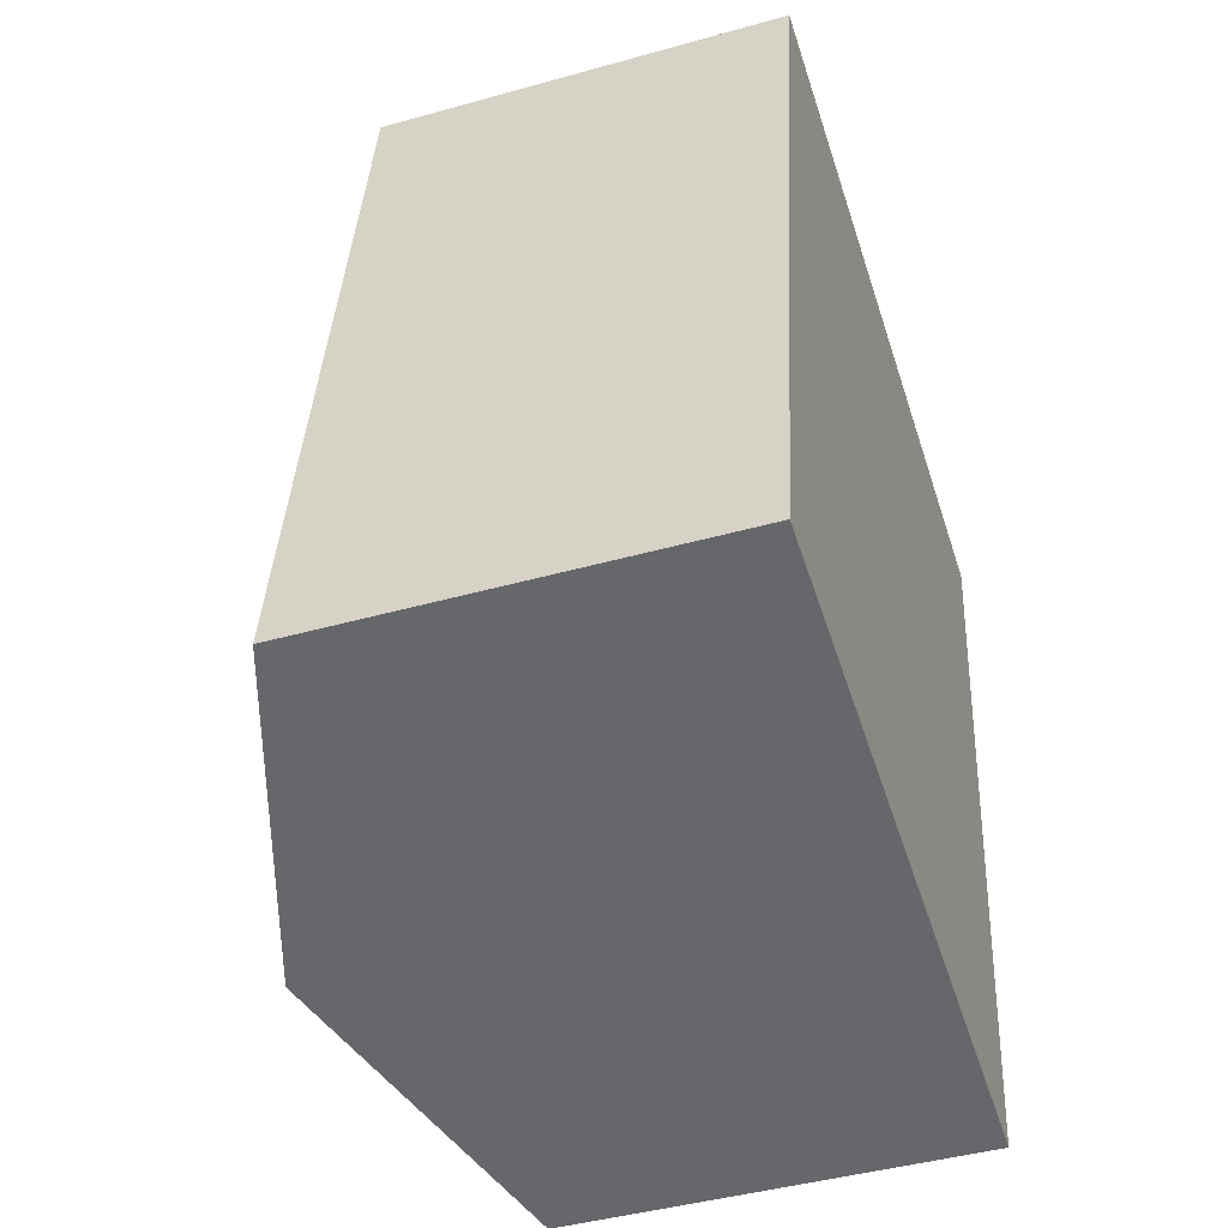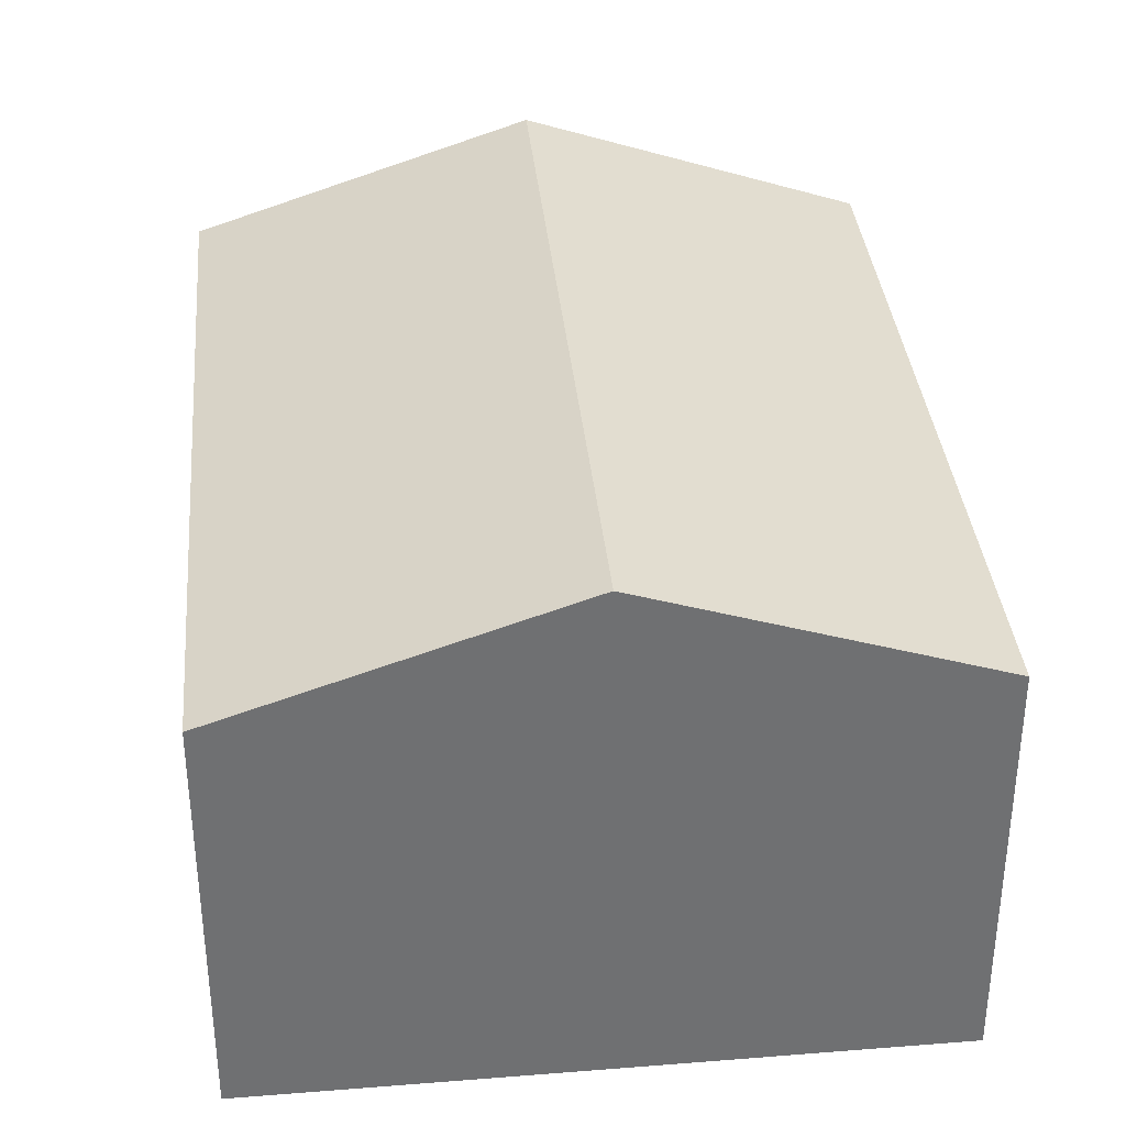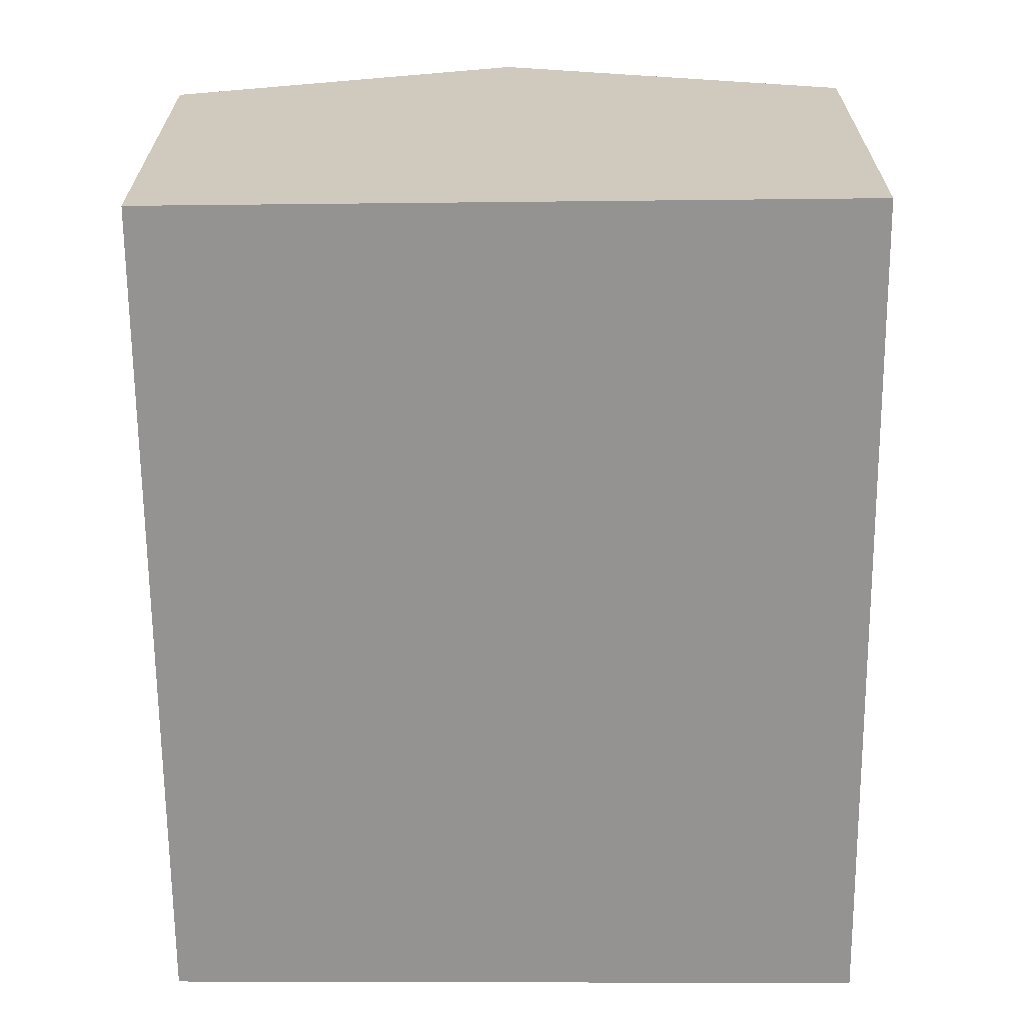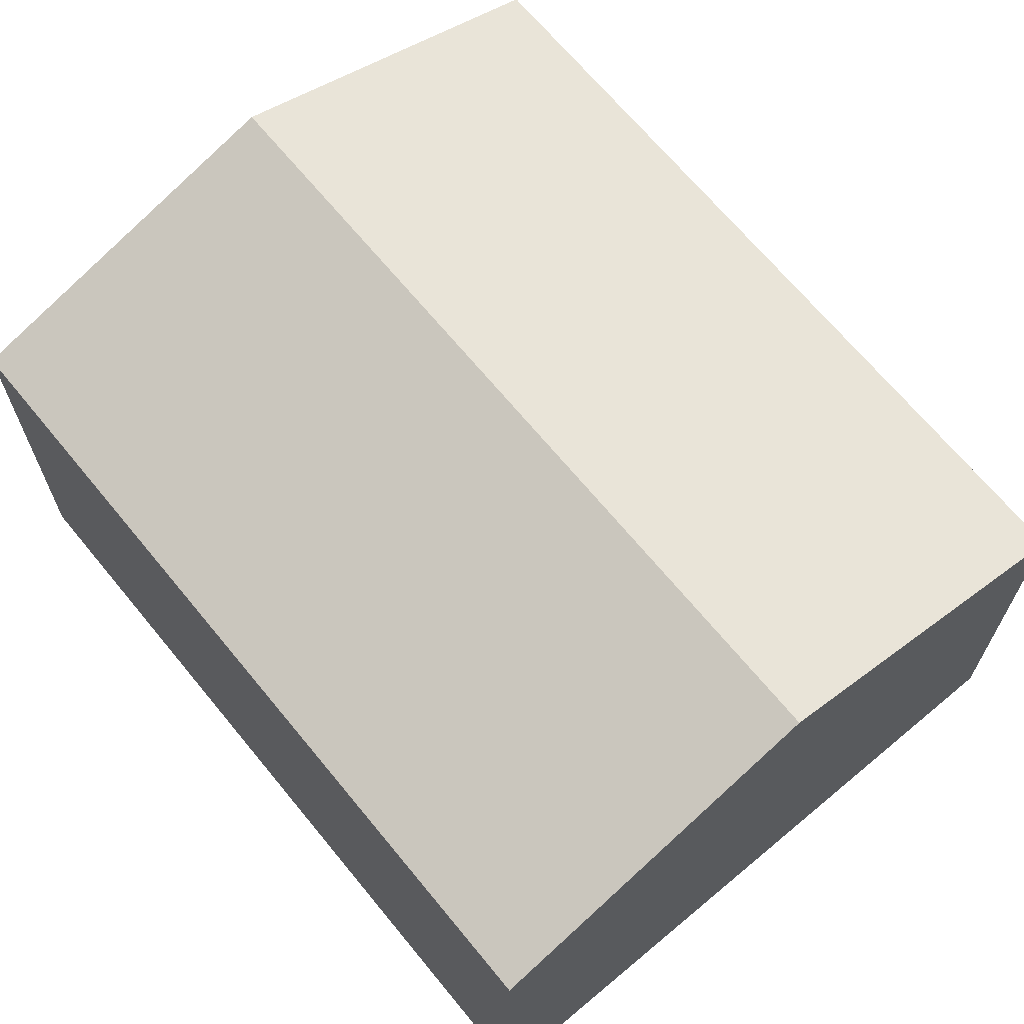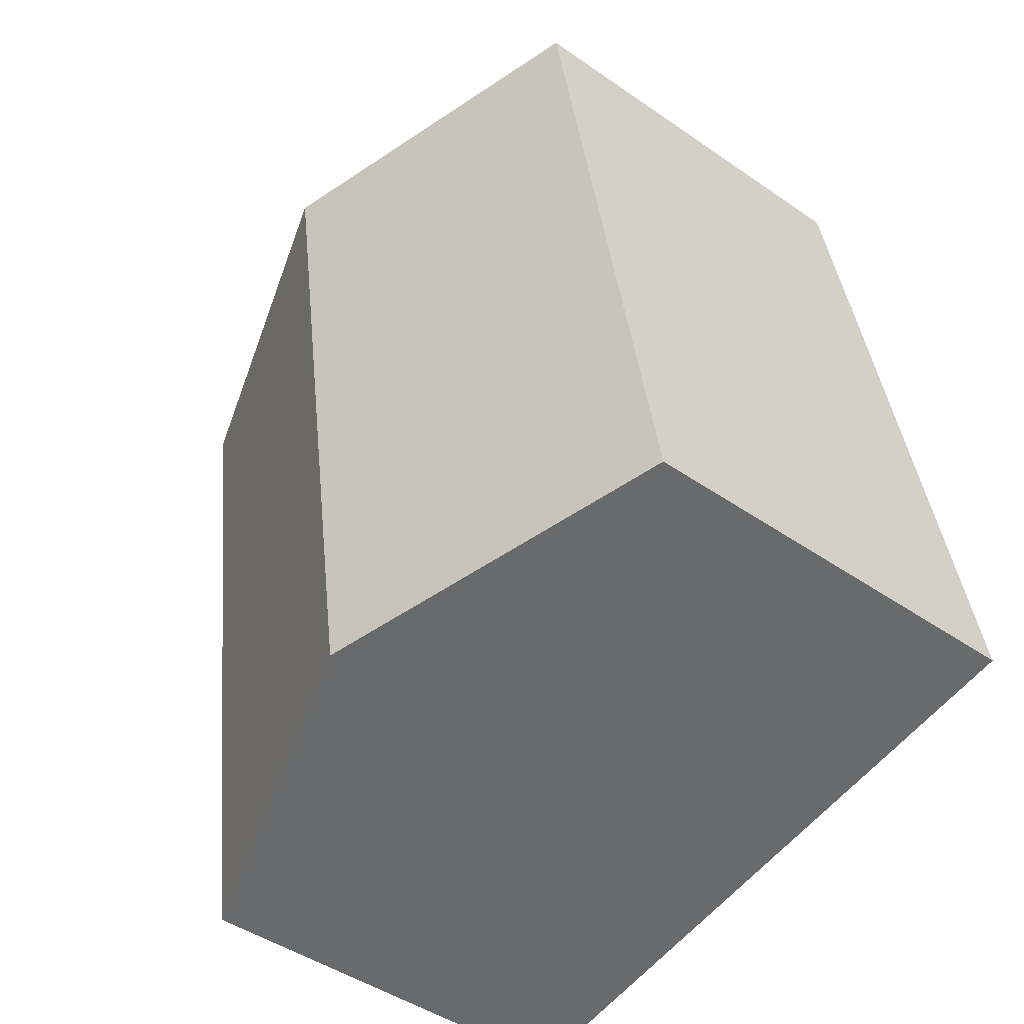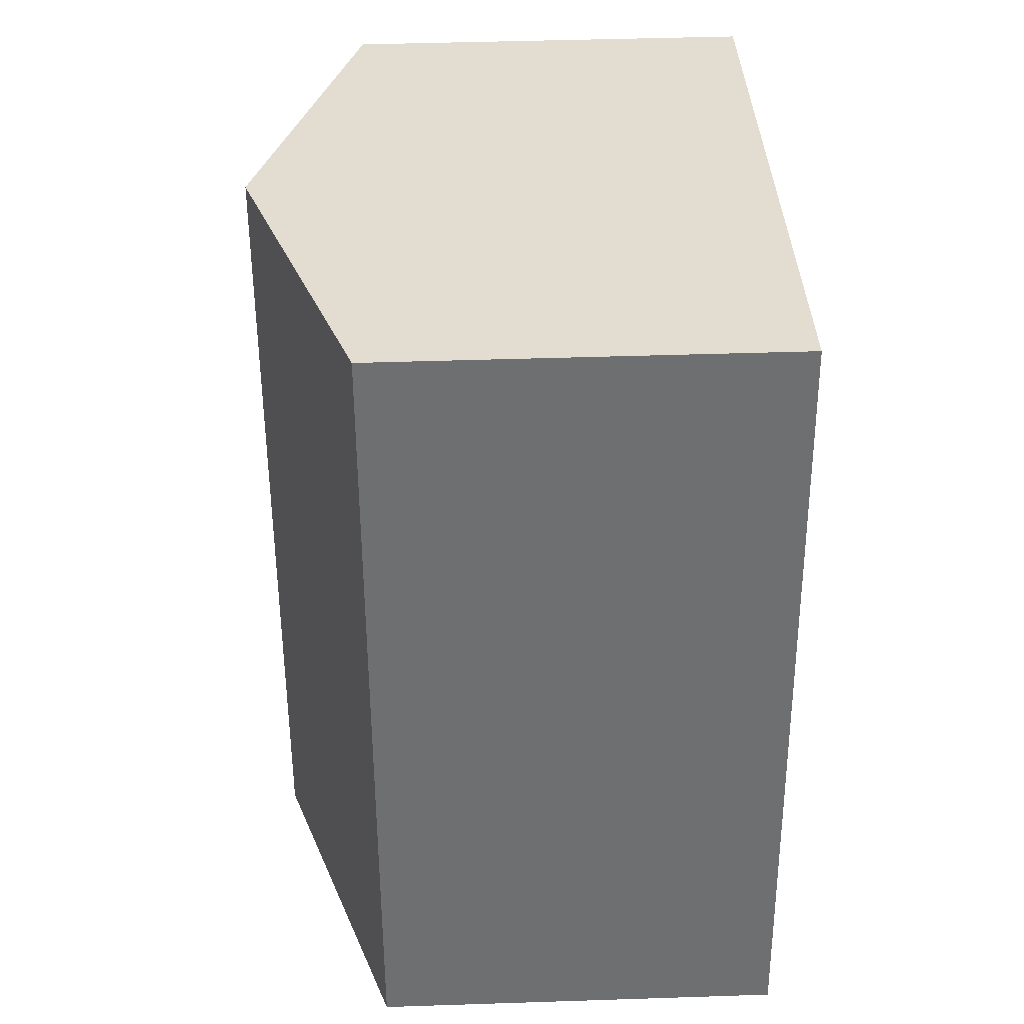
<metadata>
{"format":"obj","ext":"obj","renderer":"f3d","projection":"perspective","resolution":1024,"background":"white","views":[{"elev":-44.0,"azim":-71.8,"up":"+Z"},{"elev":35.6,"azim":3.7,"up":"+Y"},{"elev":-66.8,"azim":-170.5,"up":"+Y"},{"elev":67.6,"azim":-30.3,"up":"+Y"},{"elev":-45.6,"azim":-128.6,"up":"+Z"},{"elev":44.8,"azim":-92.2,"up":"+Z"}]}
</metadata>
<code>
v  13.26 8.147 -2.076
v  9.159 10.36 14.84
v  15.76 8.155 13.72
v  6.62 10.36 -1.037
v  2.553 8.152 15.97
v  0 8.152 4.992e-16
v  2.553 -9.778e-16 15.97
v  9.159 -9.089e-16 14.84
v  15.76 -8.4e-16 13.72
v  13.26 1.271e-16 -2.076
v  6.62 6.35e-17 -1.037
v  0 0 0
g defaultobject
f 1 2 3
f 2 1 4
f 5 4 6
f 4 5 2
f 7 2 5
f 2 7 3
f 3 7 8
f 3 8 9
f 9 1 3
f 1 9 10
f 10 4 1
f 4 10 6
f 6 10 11
f 6 11 12
f 12 5 6
f 5 12 7
f 8 10 9
f 10 8 7
f 10 7 12
f 10 12 11

</code>
